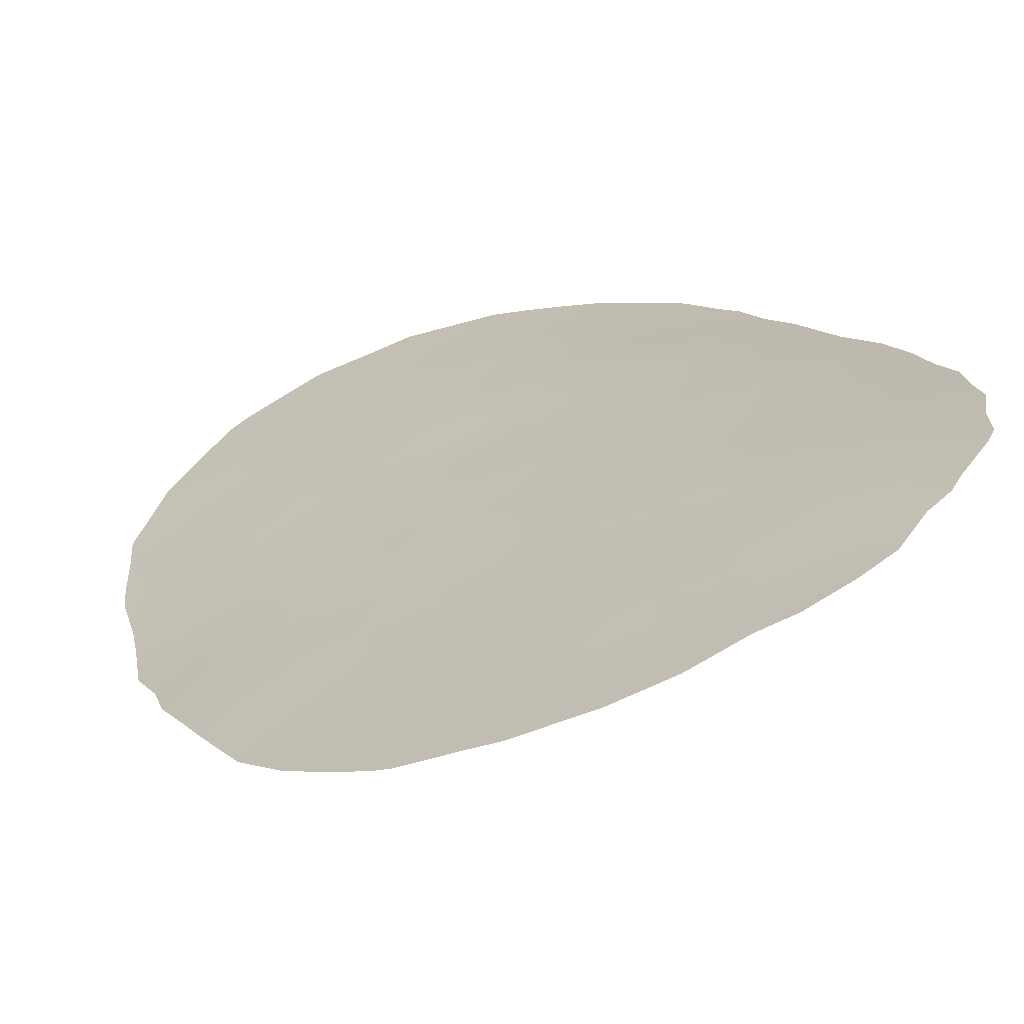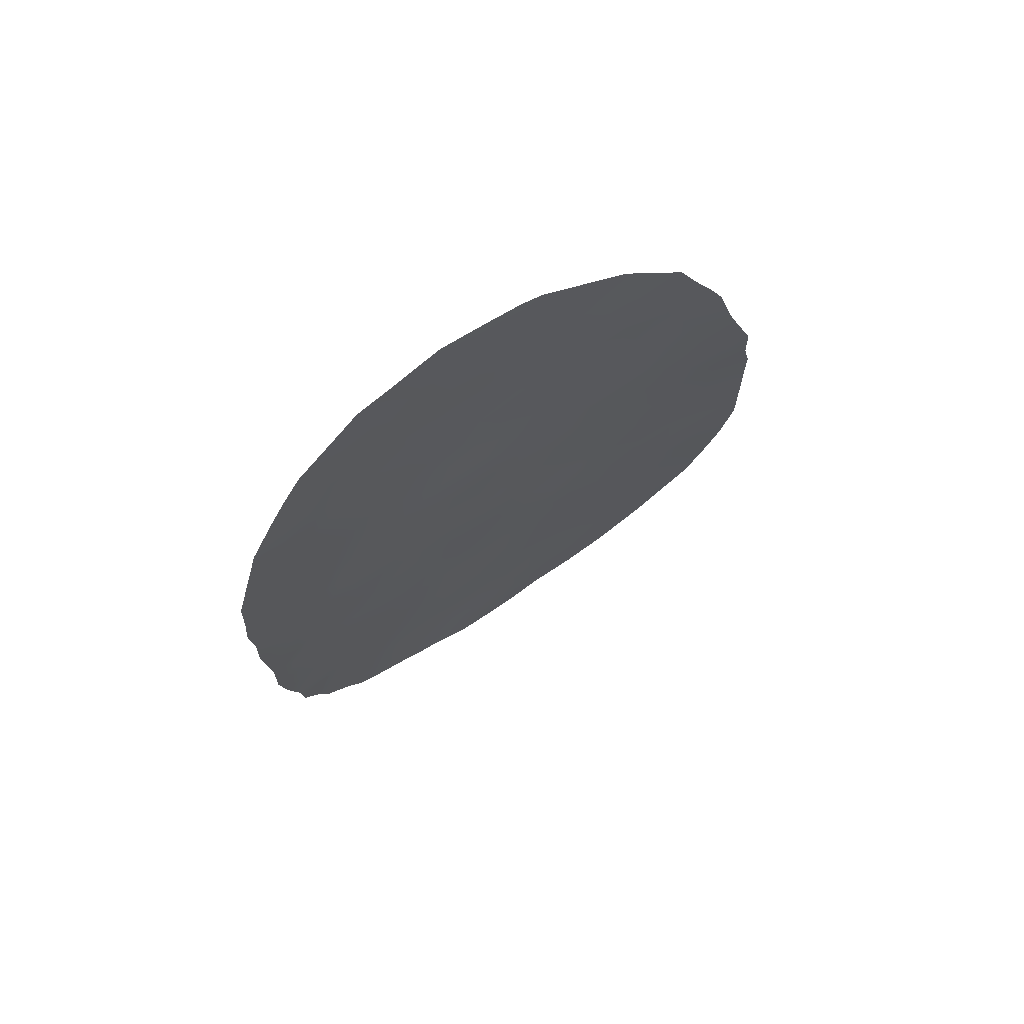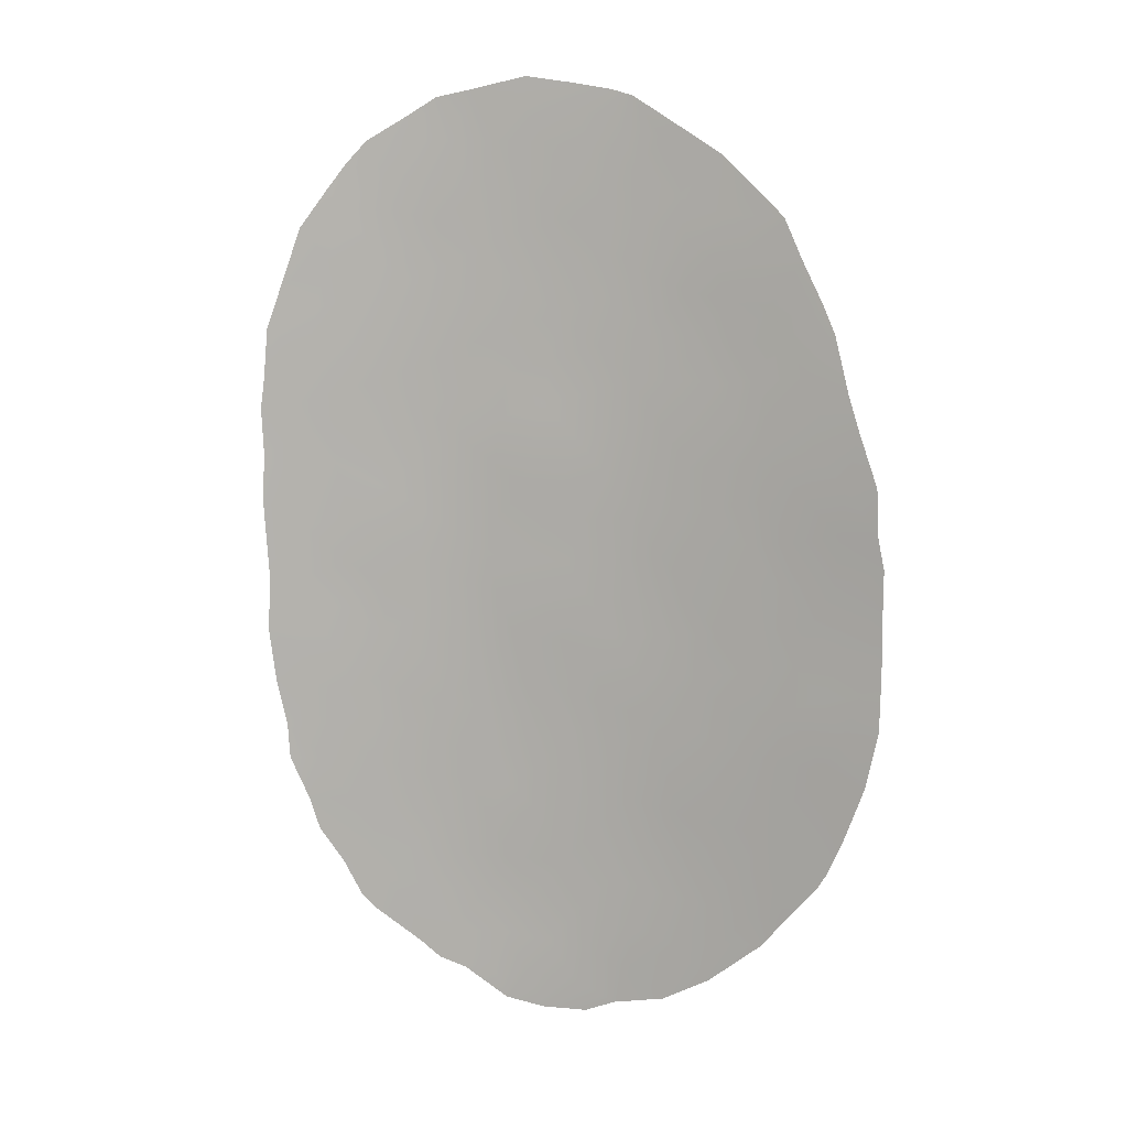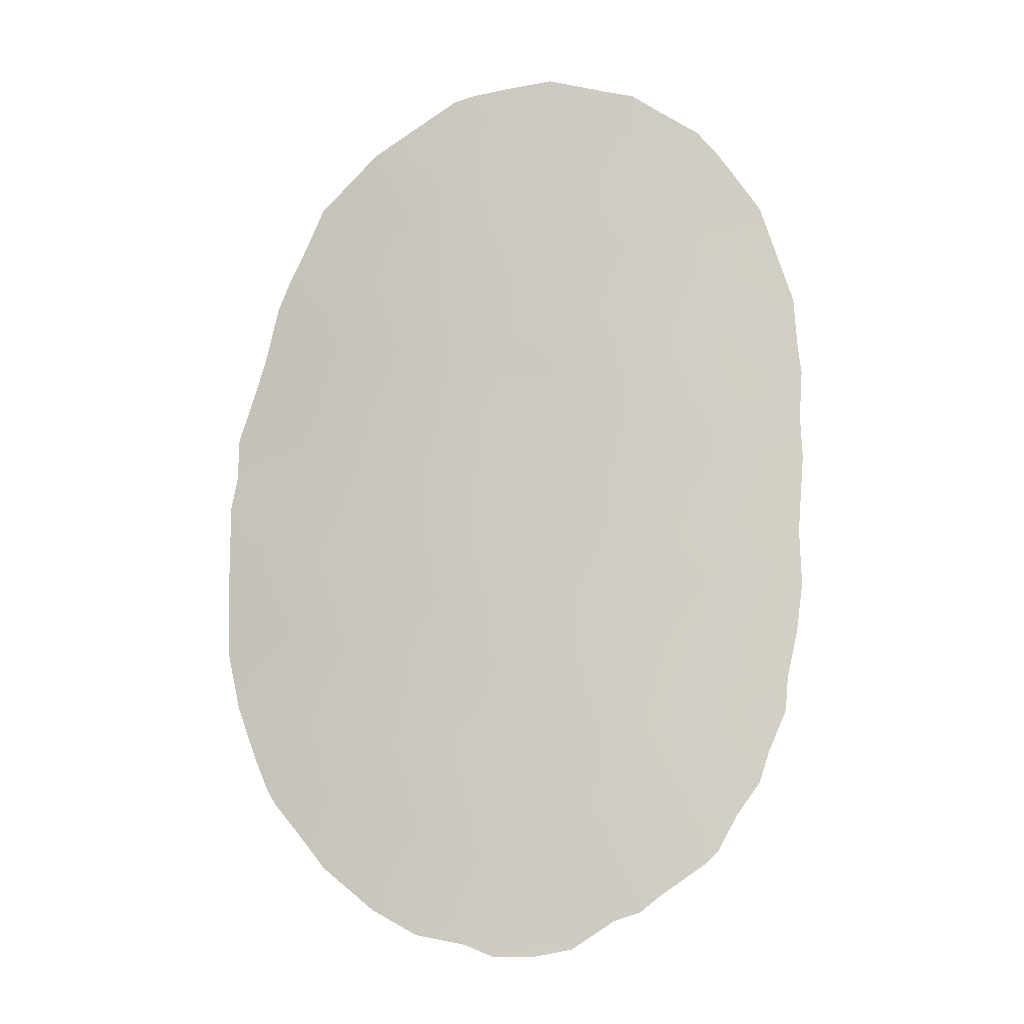
<metadata>
{"format":"obj","ext":"obj","renderer":"f3d","projection":"perspective","resolution":1024,"background":"white","views":[{"elev":9.5,"azim":154.5,"up":"+Y"},{"elev":73.5,"azim":-58.2,"up":"+Z"},{"elev":10.9,"azim":-11.0,"up":"+Z"},{"elev":-8.6,"azim":163.0,"up":"+Z"}]}
</metadata>
<code>
v 10.18 52.23 7.296
v 12.35 51.81 22.93
v 14.11 51.06 23.22
v 16.8 49.5 18.03
v 18.67 48.23 9.867
v 10.34 52.55 23.33
v 18.8 48.38 19.12
v 13.56 50.93 9.077
v 13.45 51.12 17.37
v 15.68 50.29 22.36
v 15.81 50.14 20.03
v 14.04 51.05 21.33
v 10.32 52.32 15.27
v 11.83 51.77 14.42
v 11.86 51.81 16.53
v 13.84 51.06 19.34
v 10.92 52.32 21.77
v 13.24 51.5 24.84
v 8.362 52.85 12.69
v 10.79 52.08 10.8
v 12.29 51.46 7.113
v 14.36 50.53 6.88
v 17.94 48.8 16.37
v 18.64 48.31 12.85
v 18.25 48.51 11.78
v 16.68 49.42 12.36
v 11.43 51.84 8.926
v 15.63 50.05 14.16
v 15.19 50.18 10.66
v 13.41 51.05 11.25
v 12.35 51.53 12.39
v 19.59 47.67 11.4
v 10.14 52.47 17.66
v 12.04 51.81 18.63
v 17.54 49.16 19.76
v 10.57 52.38 19.95
v 9.169 52.83 21.45
v 17.81 49.07 21.55
v 14.6 50.58 15.82
v 13.57 51 13.99
v 12.71 51.43 15.87
v 10.23 52.32 13.08
v 16.99 49.2 10.14
v 13.22 50.98 5.329
v 8.822 52.69 10.14
v 15.73 49.89 8.485
v 17.62 48.83 8.139
v 19.54 47.81 16.79
v 18.38 48.6 18.22
v 12.28 51.76 20.64
v 16.32 49.71 16.1
v 15.23 50.58 24.42
v 15.2 50.36 17.86
v 17.48 49.01 14.43
v 14.63 50.49 12.55
v 8.578 53.02 22.13
v 10.03 52.68 24.01
v 9.637 52.39 6.902
v 9.232 52.53 7.704
v 9.581 52.79 23.5
v 17.04 49.11 5.515
v 16.12 49.62 4.954
v 15.08 50.68 25.09
v 20.24 47.27 11.56
v 12.21 51.92 25.1
v 11.52 52.21 24.94
v 19.12 48.26 20.61
v 19.33 48.09 20.03
v 20 47.4 10.28
v 18.72 48.54 21.56
v 19.34 47.8 8.319
v 20.15 47.42 15.88
v 20.28 47.33 15.1
v 11.9 51.53 5.299
v 11.35 51.77 5.497
v 20.28 47.31 13.26
v 8.042 52.91 10.9
v 7.637 53.16 18.15
v 7.681 53.1 17.09
v 15.5 50.47 24.96
v 7.702 53.05 14.87
v 7.734 53.03 14.35
v 7.68 53.03 13.1
v 9.963 52.29 6.575
v 7.722 53.15 18.8
v 7.817 53.16 19.91
v 8.502 52.78 9.163
v 8.713 52.7 8.466
v 18.38 48.78 22.45
v 13.36 51.47 25.38
v 19.18 47.89 7.992
v 18.47 48.31 7.015
v 15.11 50.13 4.749
v 10.91 51.93 5.875
v 14.5 50.42 4.484
v 19.59 47.86 18.75
v 12.8 51.15 4.652
v 13.59 50.82 4.486
v 19.79 47.7 17.99
v 20.12 47.45 16.83
v 8.085 52.86 10.14
v 18.1 48.53 6.483
v 17.24 49.52 23.72
v 14.32 50.74 17.64
v 14.56 50.69 18.64
v 13.65 51.09 18.35
v 14.89 50.65 21.76
v 14.88 50.61 20.7
v 15.74 50.22 21.25
v 12.92 51.44 19
v 12.76 51.45 18.01
v 12.65 51.47 17
v 13.3 51.17 16.51
v 10.97 52.36 24.03
v 10.88 52.41 24.53
v 9.846 52.61 20.72
v 8.888 52.87 20.36
v 9.648 52.63 19.63
v 13.74 51.25 24
v 14.64 50.83 23.82
v 9.62 52.74 22.54
v 9.162 52.89 22.94
v 9.241 52.6 12.68
v 9.413 52.59 13.69
v 14.06 50.84 16.64
v 14.93 50.46 16.83
v 12.91 51.21 8.029
v 13.33 50.99 7.036
v 13.98 50.72 7.921
v 19.2 47.91 10.59
v 18.91 48.09 11.36
v 18.41 48.39 10.73
v 14.37 50.98 24.66
v 14.3 51.04 25.24
v 16.14 49.74 13.34
v 15.09 50.29 13.3
v 15.55 50.01 12.48
v 17.4 48.99 11.8
v 16.79 49.34 11.2
v 17.59 48.87 10.91
v 13 51.25 13.2
v 12.66 51.4 14.12
v 12.05 51.67 13.4
v 19.89 47.52 12.32
v 20.26 47.28 12.37
v 17.06 49.49 21.52
v 17.34 49.39 22.48
v 12.78 51.67 24.02
v 11.87 52.04 24.04
v 11.07 52.12 17.07
v 10.28 52.38 16.41
v 11.07 52.08 15.94
v 14.69 50.39 8.759
v 15.04 50.21 7.674
v 18.12 48.85 20.59
v 12.69 51.35 10.54
v 13.26 51.13 12.23
v 12.51 51.45 11.43
v 14.07 51.06 22.35
v 13.35 51.39 23.1
v 13.21 51.42 22.06
v 14.77 50.62 19.66
v 13.97 51.04 20.32
v 11.44 52.07 20.29
v 11.55 52.06 21.27
v 10.74 52.35 20.95
v 18.95 48.05 9.039
v 19.63 47.62 9.105
v 19.31 47.83 9.796
v 16.57 49.52 14.28
v 16.89 49.37 15.25
v 16.03 49.85 15.11
v 15.47 50.14 15.97
v 15.76 50.03 16.99
v 19.47 47.85 15.77
v 19.39 47.9 14.71
v 19.16 47.97 12.15
v 19.54 47.76 13.05
v 14.27 50.63 10.97
v 14.91 50.34 11.7
v 14.05 50.77 11.97
v 11.05 51.98 9.839
v 9.933 52.35 10.15
v 11.85 51.66 8.04
v 12.44 51.41 8.936
v 7.626 53.1 16.11
v 12.76 51.22 6.2
v 11.69 51.66 6.182
v 12.43 51.32 5.513
v 11.56 51.81 11.57
v 11.2 51.95 12.55
v 10.15 52.32 12.11
v 9.439 52.53 11.75
v 10.8 52.03 8.082
v 11.24 51.85 7.202
v 12.02 51.61 9.759
v 11.73 51.73 10.64
v 9.53 52.58 15.78
v 11.06 52.06 14.82
v 11.81 51.81 15.46
v 8.592 52.85 15.45
v 9.488 52.59 14.69
v 10.27 52.32 14.15
v 11.09 52.03 13.71
v 8.656 52.76 11.86
v 7.82 52.98 11.96
v 16.02 49.93 17.99
v 16.56 49.61 17.09
v 9.419 52.68 18.56
v 9.054 52.76 17.76
v 14.83 50.71 22.81
v 11.29 52.21 23.21
v 17.12 49.37 18.92
v 16.77 49.6 19.88
v 16.32 49.81 18.97
v 17.34 49.31 20.66
v 18.43 48.64 19.88
v 16.54 49.77 20.87
v 12.35 51.77 21.71
v 13.15 51.41 20.99
v 13.05 51.42 19.99
v 18.6 48.39 15.56
v 18.76 48.3 16.56
v 15.54 50.4 23.45
v 16.05 50.15 24.07
v 16.39 49.99 24.33
v 18.97 48.14 13.79
v 19.72 47.68 13.83
v 20.28 47.33 14.25
v 17.73 48.9 15.4
v 17.13 49.26 16.23
v 18.37 48.5 14.58
v 13.7 50.98 15.73
v 13.21 51.18 14.87
v 14.13 50.77 14.86
v 16.38 49.53 9.321
v 16.69 49.35 8.287
v 17.29 49.02 9.144
v 11.54 52.1 22.27
v 10.63 52.44 22.51
v 11.92 51.82 17.6
v 9.391 52.51 9.225
v 12.43 51.52 14.97
v 10.4 52.41 18.86
v 10.12 52.56 21.7
v 8.15 53.1 20.88
v 9.781 52.37 8.245
v 17.7 48.85 12.66
v 17.86 48.68 7.201
v 18.5 48.3 8.098
v 18.16 48.52 9.04
v 15.88 49.83 11.48
v 16.11 49.68 10.39
v 15.34 50.02 6.613
v 14.66 50.37 5.898
v 15.46 49.96 5.626
v 17.12 49.19 13.45
v 10.75 52.01 6.61
v 15.44 50.04 9.567
v 14.44 50.52 9.878
v 12.87 51.25 9.727
v 17.85 48.71 9.965
v 13.74 50.78 6.083
v 14.31 50.5 5.173
v 18.94 48.22 17.56
v 18.14 48.72 17.31
v 17 49.16 7.272
v 11.15 52.12 18.18
v 11.3 52.1 19.26
v 16.04 49.7 7.42
v 13.55 50.96 10.26
v 17.58 49.06 18.09
v 17.34 49.17 17.18
v 17.92 48.91 18.97
v 14.59 50.53 14.04
v 14.01 50.79 13.11
v 19.08 48.16 18.35
v 12.17 51.78 19.64
v 17.82 49.14 23.07
v 15.1 50.32 14.97
v 17.32 48.96 6.424
v 17.52 48.85 5.958
v 15.47 50.26 18.89
v 18.06 48.66 13.63
v 10.41 52.18 9.012
v 9.118 52.62 11.01
v 8.667 52.9 19.28
v 16.34 49.51 6.252
v 10.72 52.12 11.65
v 10.02 52.34 11.22
v 16.49 49.83 21.99
v 8.489 52.84 13.5
v 8.607 52.82 14.35
v 8.405 52.95 18.29
v 8.646 52.86 16.47
v 8.309 52.96 17.49
v 9.225 52.71 16.95
v 16.53 49.89 23.65
v 16.4 49.93 22.85
f 104 105 106
f 107 108 109
f 110 111 106
f 112 41 113
f 116 117 118
f 1 59 58
f 119 120 133
f 121 60 122
f 104 125 126
f 127 128 129
f 130 131 132
f 133 63 134
f 135 136 137
f 138 139 140
f 141 142 143
f 144 64 145
f 146 147 291
f 2 148 149
f 217 68 67
f 32 69 64
f 150 151 152
f 153 129 154
f 38 155 70
f 156 30 158
f 159 160 161
f 162 108 163
f 164 165 166
f 167 168 169
f 170 171 172
f 173 174 126
f 48 175 72
f 25 131 177
f 144 178 177
f 179 180 181
f 182 183 285
f 184 127 185
f 37 56 246
f 187 188 189
f 97 189 74
f 184 194 195
f 182 196 197
f 197 158 190
f 297 198 151
f 199 200 152
f 201 202 198
f 203 204 199
f 124 203 202
f 207 174 208
f 107 211 159
f 212 149 114
f 213 214 215
f 218 109 11
f 219 220 161
f 221 163 220
f 222 175 223
f 298 225 224
f 227 178 228
f 228 229 176
f 230 231 171
f 232 222 230
f 233 234 235
f 19 83 206
f 236 237 238
f 1 58 84
f 239 212 240
f 287 86 85
f 241 112 111
f 41 200 243
f 244 118 209
f 166 245 116
f 1 247 59
f 52 80 63
f 38 70 89
f 138 25 248
f 251 250 167
f 139 252 253
f 256 254 255
f 6 57 60
f 32 130 69
f 257 170 135
f 148 160 119
f 195 258 188
f 1 84 258
f 153 259 260
f 125 113 233
f 234 243 142
f 264 95 93
f 143 204 191
f 185 261 196
f 262 132 140
f 128 187 263
f 44 189 97
f 223 265 266
f 45 77 101
f 249 267 281
f 249 102 92
f 244 268 269
f 48 72 100
f 120 211 224
f 262 238 251
f 253 259 236
f 237 270 267
f 137 180 252
f 219 239 165
f 156 261 271
f 260 179 271
f 266 272 273
f 272 274 213
f 136 275 276
f 278 110 221
f 278 164 269
f 274 7 217
f 147 89 279
f 263 264 255
f 49 265 277
f 172 173 280
f 44 97 98
f 208 231 273
f 268 150 241
f 281 61 282
f 105 283 162
f 284 227 232
f 254 270 154
f 257 248 284
f 207 215 283
f 121 245 240
f 275 280 235
f 157 276 141
f 9 104 106
f 104 53 105
f 106 105 16
f 10 107 109
f 107 12 108
f 109 108 11
f 16 110 106
f 110 34 111
f 106 111 9
f 9 112 113
f 112 15 41
f 6 114 57
f 115 57 114
f 36 116 118
f 116 37 117
f 118 117 287
f 18 119 133
f 119 3 120
f 63 133 52
f 60 121 6
f 37 121 56
f 122 56 121
f 19 123 292
f 123 42 124
f 53 104 126
f 104 9 125
f 126 125 39
f 8 127 129
f 127 21 128
f 129 128 22
f 5 130 132
f 130 32 131
f 132 131 25
f 288 62 61
f 52 133 120
f 18 133 134
f 134 90 18
f 26 135 137
f 135 28 136
f 137 136 55
f 25 138 140
f 138 26 139
f 140 139 43
f 31 141 143
f 141 40 142
f 143 142 14
f 64 144 32
f 76 144 145
f 144 76 178
f 146 38 147
f 65 148 18
f 148 65 149
f 66 149 65
f 15 150 152
f 150 33 151
f 152 151 13
f 46 153 154
f 153 8 129
f 154 129 22
f 67 155 217
f 155 67 70
f 158 30 157
f 158 157 31
f 12 159 161
f 159 3 160
f 161 160 2
f 16 162 163
f 162 11 108
f 163 108 12
f 36 164 166
f 164 50 165
f 166 165 17
f 5 167 169
f 167 71 168
f 169 168 69
f 28 170 172
f 170 54 171
f 172 171 51
f 39 173 126
f 173 51 174
f 126 174 53
f 175 176 73
f 175 73 72
f 24 25 177
f 177 131 32
f 32 144 177
f 177 178 24
f 30 179 181
f 179 29 180
f 181 180 55
f 27 182 285
f 182 20 183
f 285 183 242
f 27 184 185
f 184 21 127
f 185 127 8
f 201 186 81
f 44 187 189
f 187 21 188
f 74 188 75
f 189 188 74
f 190 31 191
f 192 289 191
f 20 289 290
f 183 290 286
f 21 184 195
f 184 27 194
f 195 194 1
f 20 182 197
f 182 27 196
f 197 196 156
f 20 197 190
f 197 156 158
f 190 158 31
f 33 297 151
f 297 295 198
f 151 198 13
f 13 199 152
f 199 14 200
f 152 200 15
f 295 201 198
f 198 202 13
f 13 203 199
f 203 42 204
f 199 204 14
f 124 42 203
f 202 203 13
f 206 205 19
f 206 77 205
f 4 207 208
f 207 53 174
f 208 174 51
f 33 209 210
f 297 33 210
f 12 107 159
f 107 10 211
f 159 211 3
f 6 212 114
f 212 2 149
f 114 149 66
f 115 114 66
f 4 213 215
f 213 35 214
f 215 214 11
f 155 38 216
f 218 146 291
f 214 218 11
f 2 219 161
f 219 50 220
f 161 220 12
f 50 221 220
f 221 16 163
f 220 163 12
f 23 222 223
f 222 176 175
f 223 175 48
f 10 299 224
f 224 225 52
f 52 225 80
f 226 80 225
f 176 227 228
f 227 24 178
f 76 228 178
f 228 76 229
f 176 229 73
f 54 230 171
f 230 23 231
f 171 231 51
f 54 232 230
f 232 176 222
f 230 222 23
f 39 233 235
f 233 41 234
f 235 234 40
f 82 293 81
f 82 292 293
f 43 236 238
f 236 46 237
f 238 237 47
f 17 239 240
f 239 2 212
f 240 212 6
f 34 241 111
f 241 15 112
f 111 112 9
f 242 45 87
f 242 87 88
f 41 15 200
f 243 200 14
f 33 244 209
f 244 36 118
f 209 118 287
f 36 166 116
f 166 17 245
f 116 245 37
f 117 246 86
f 246 117 37
f 117 86 287
f 88 247 242
f 247 88 59
f 26 138 248
f 248 25 24
f 249 92 250
f 47 249 250
f 91 250 92
f 5 251 167
f 251 47 250
f 71 250 91
f 71 167 250
f 43 139 253
f 139 26 252
f 253 252 29
f 264 93 255
f 256 288 254
f 255 254 22
f 93 256 255
f 256 62 288
f 62 256 93
f 130 5 169
f 130 169 69
f 26 257 135
f 257 54 170
f 135 170 28
f 18 148 119
f 148 2 160
f 119 160 3
f 21 195 188
f 195 1 258
f 188 258 94
f 75 188 94
f 258 84 94
f 27 285 194
f 194 247 1
f 202 201 293
f 293 201 81
f 8 153 260
f 153 46 259
f 260 259 29
f 39 125 233
f 125 9 113
f 233 113 41
f 40 234 142
f 234 41 243
f 142 243 14
f 31 143 191
f 143 14 204
f 191 204 42
f 77 45 286
f 123 193 192
f 27 185 196
f 185 8 261
f 196 261 156
f 43 262 140
f 262 5 132
f 140 132 25
f 22 128 263
f 128 21 187
f 263 187 44
f 98 264 44
f 264 98 95
f 48 100 99
f 23 223 266
f 223 48 265
f 266 265 49
f 183 20 290
f 249 47 267
f 281 267 288
f 36 244 269
f 244 33 268
f 269 268 34
f 52 120 224
f 120 3 211
f 224 211 10
f 45 101 87
f 19 292 83
f 5 262 251
f 262 43 238
f 251 238 47
f 43 253 236
f 253 29 259
f 236 259 46
f 47 237 267
f 237 46 270
f 26 137 252
f 137 55 180
f 252 180 29
f 50 219 165
f 219 2 239
f 165 239 17
f 30 156 271
f 271 261 8
f 8 260 271
f 260 29 179
f 271 179 30
f 23 266 273
f 266 49 272
f 273 272 4
f 4 272 213
f 272 49 274
f 213 274 35
f 55 136 276
f 136 28 275
f 276 275 40
f 7 49 277
f 7 277 96
f 50 278 221
f 278 34 110
f 221 110 16
f 34 278 269
f 278 50 164
f 269 164 36
f 35 274 217
f 274 49 7
f 89 147 38
f 279 103 147
f 22 263 255
f 263 44 264
f 265 48 99
f 265 99 277
f 96 277 99
f 28 172 280
f 172 51 173
f 280 173 39
f 4 208 273
f 208 51 231
f 273 231 23
f 34 268 241
f 268 33 150
f 241 150 15
f 61 281 288
f 249 281 102
f 282 102 281
f 218 291 109
f 216 218 214
f 16 105 162
f 105 53 283
f 162 283 11
f 54 284 232
f 284 24 227
f 232 227 176
f 22 254 154
f 154 270 46
f 54 257 284
f 257 26 248
f 284 248 24
f 53 207 283
f 207 4 215
f 283 215 11
f 6 121 240
f 121 37 245
f 240 245 17
f 40 275 235
f 275 28 280
f 235 280 39
f 157 30 181
f 276 181 55
f 31 157 141
f 157 181 276
f 141 276 40
f 285 247 194
f 205 193 123
f 146 218 216
f 183 286 45
f 285 242 247
f 19 205 123
f 205 286 193
f 286 205 77
f 123 192 42
f 267 270 288
f 38 146 216
f 216 214 35
f 254 288 270
f 291 147 299
f 190 191 289
f 290 193 286
f 292 123 124
f 289 20 190
f 192 191 42
f 289 192 290
f 193 290 192
f 242 183 45
f 85 78 294
f 291 10 109
f 294 78 296
f 68 7 96
f 293 124 202
f 124 293 292
f 292 82 83
f 68 217 7
f 186 201 295
f 209 294 210
f 294 209 287
f 85 294 287
f 155 216 35
f 217 155 35
f 186 295 79
f 295 296 79
f 296 297 210
f 296 78 79
f 294 296 210
f 295 297 296
f 225 298 226
f 18 90 65
f 298 299 103
f 299 298 224
f 299 147 103
f 299 10 291
f 298 103 226

</code>
